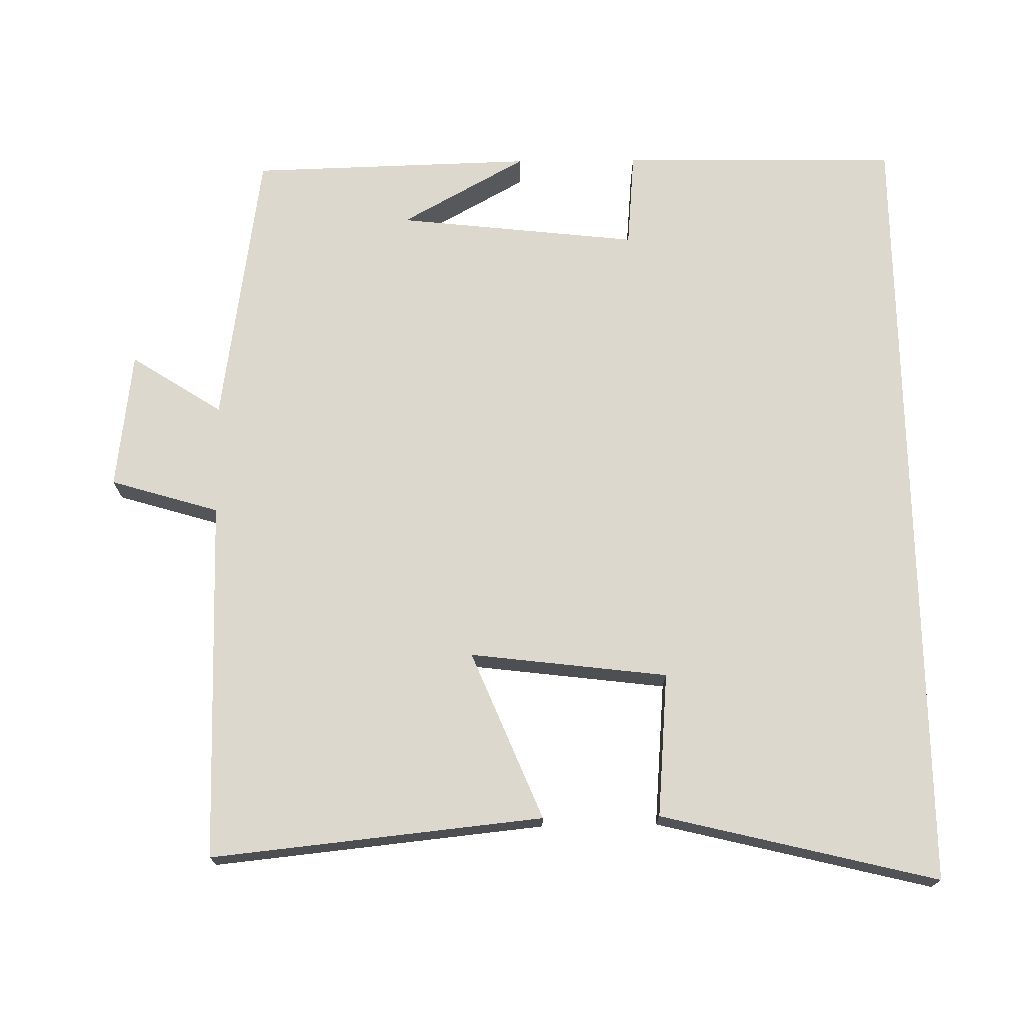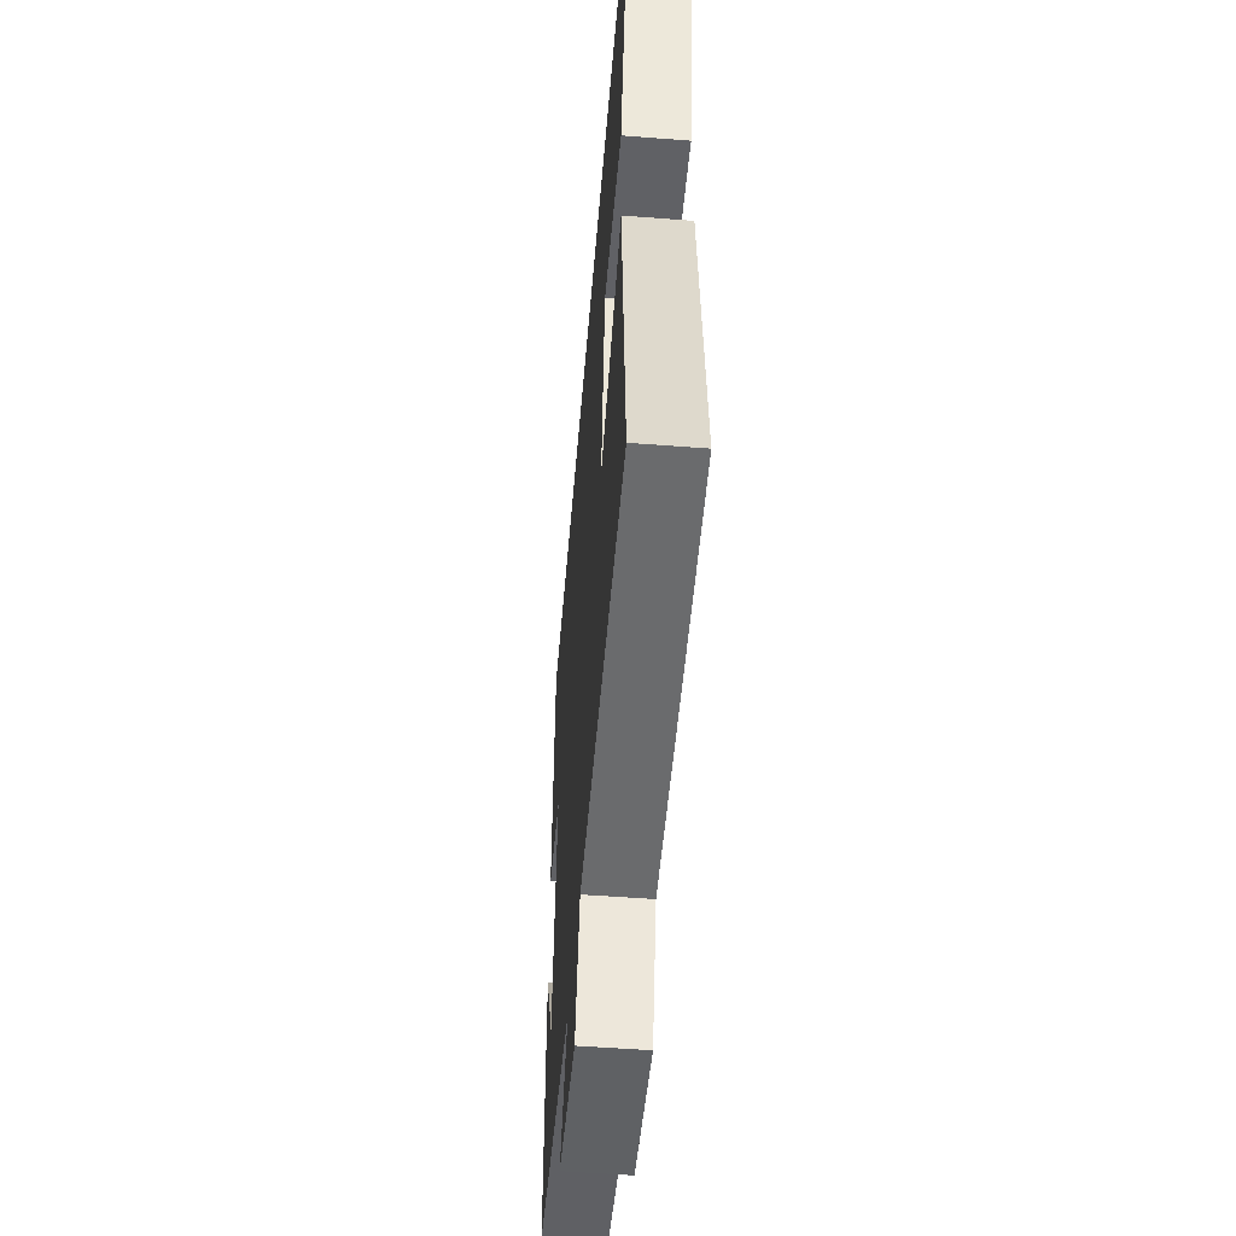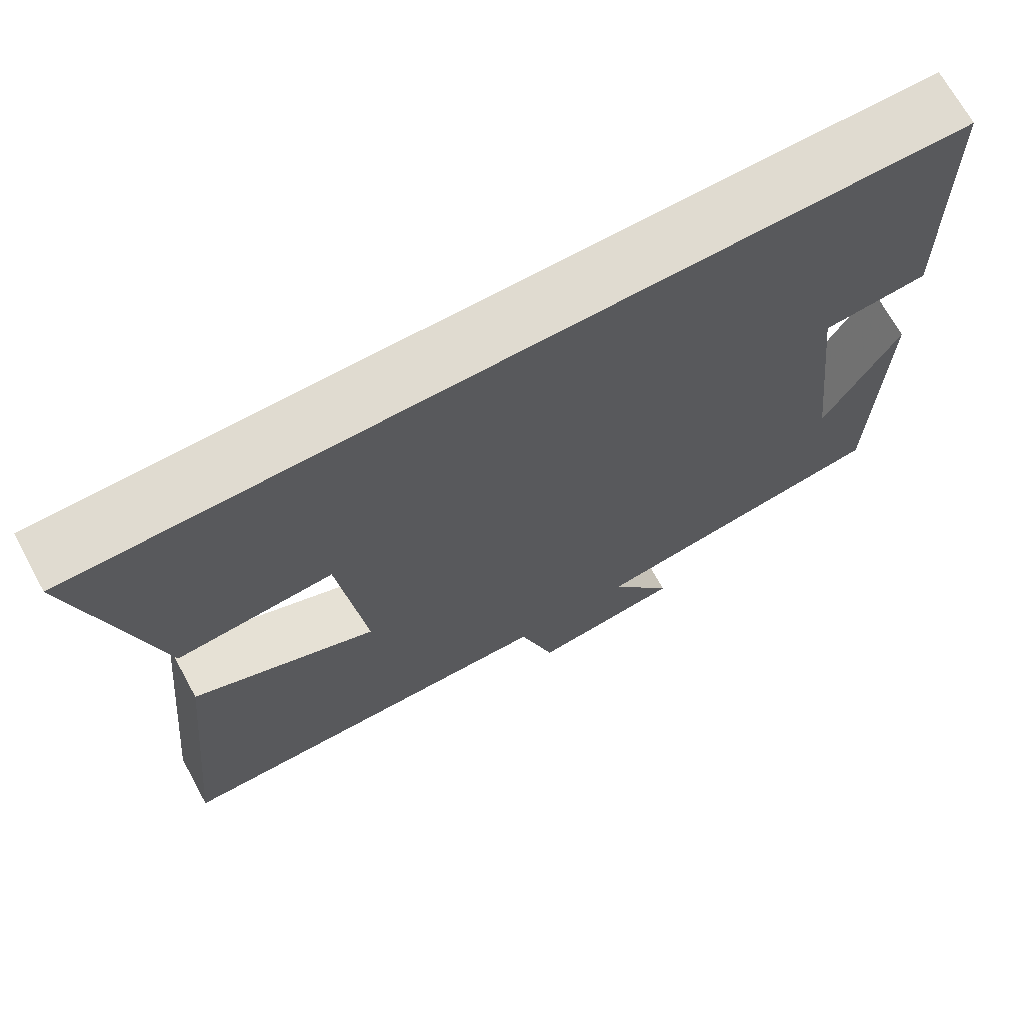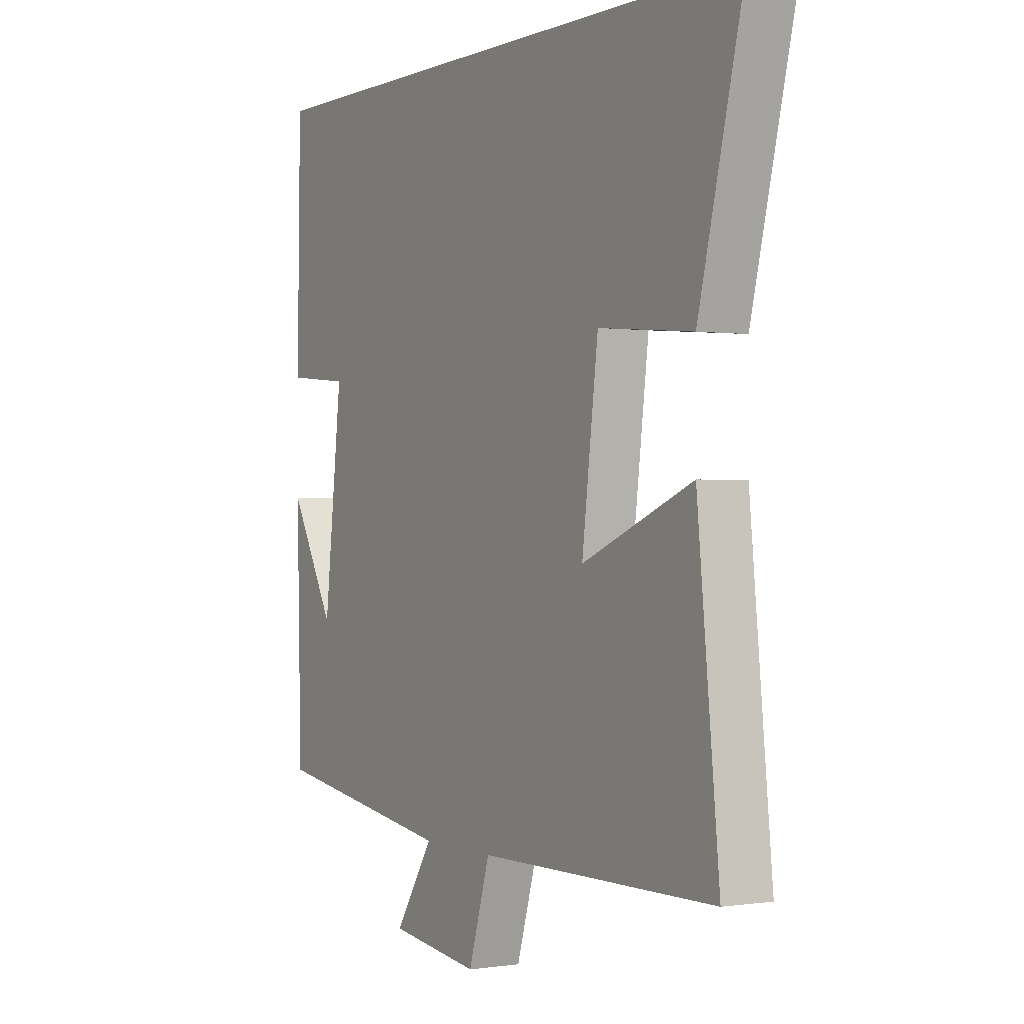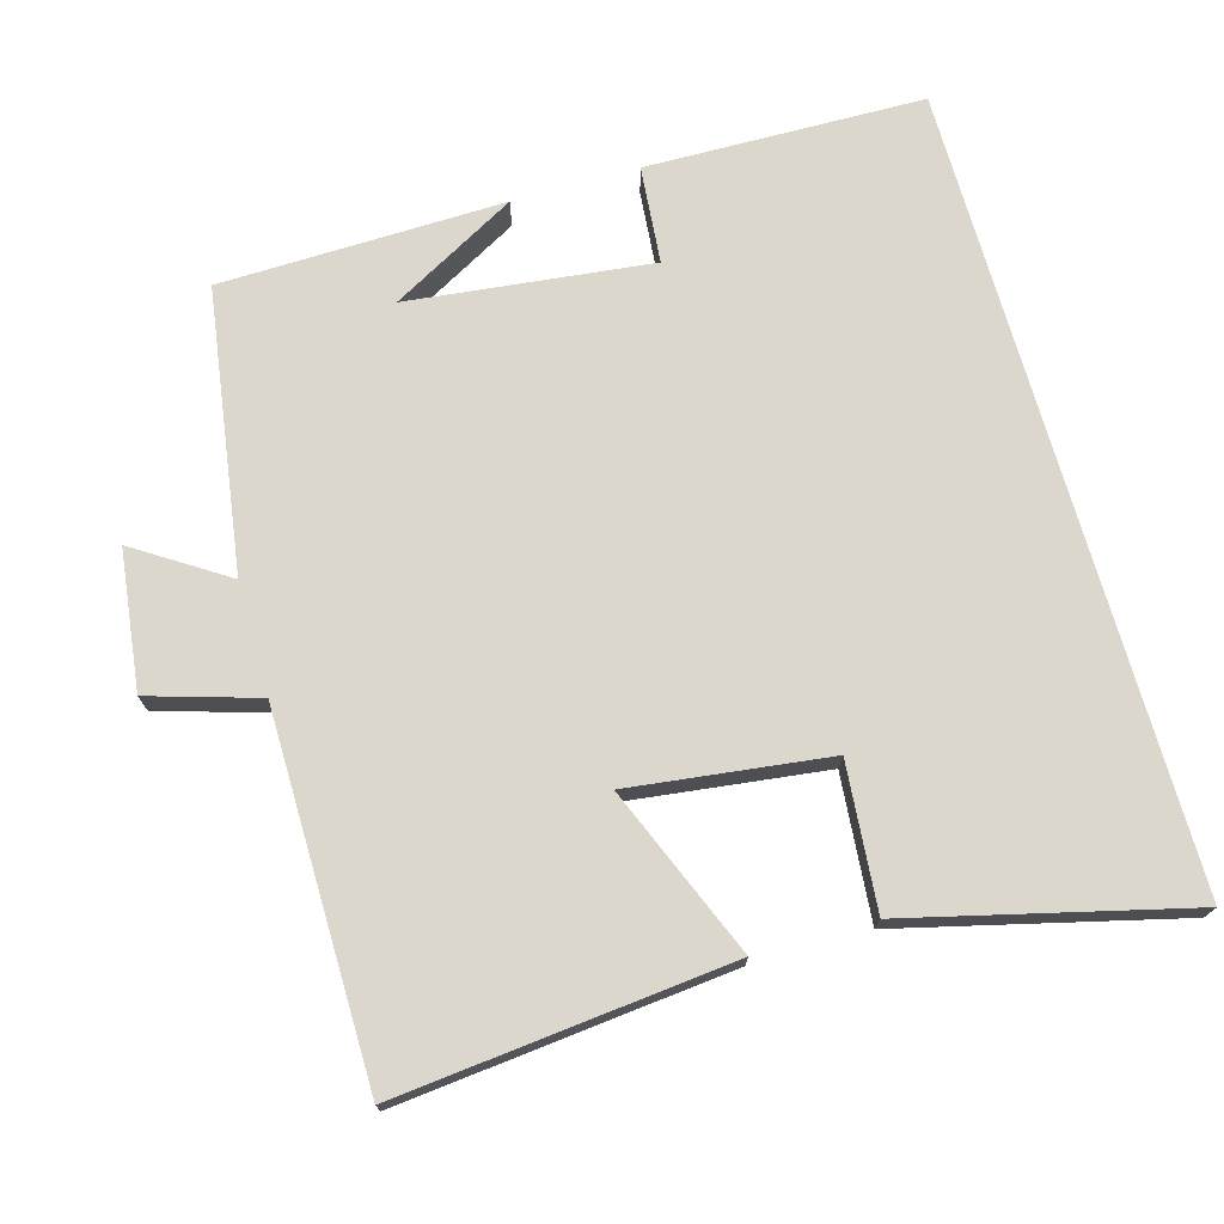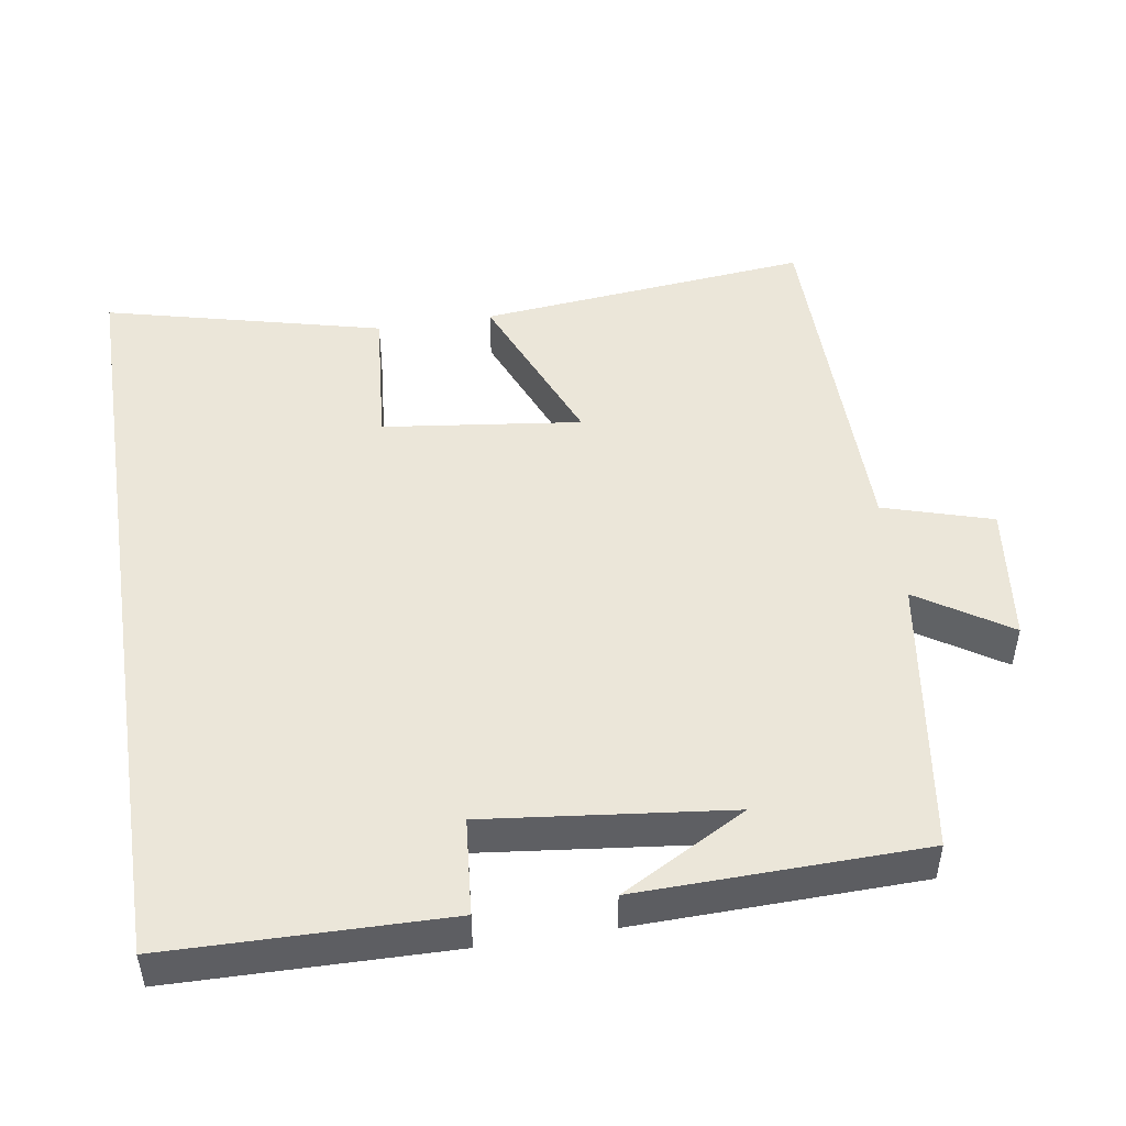
<metadata>
{"format":"obj","ext":"obj","renderer":"f3d","projection":"perspective","resolution":1024,"background":"white","views":[{"elev":72.3,"azim":-91.0,"up":"+Y"},{"elev":-52.8,"azim":-94.8,"up":"+Z"},{"elev":69.9,"azim":-28.8,"up":"+Z"},{"elev":-0.1,"azim":-120.4,"up":"+Z"},{"elev":73.1,"azim":-105.9,"up":"+Y"},{"elev":48.5,"azim":81.0,"up":"+Y"}]}
</metadata>
<code>
v -0.594 0.07 0.5
v 0.493 0.07 0.5
v 0.5 0.07 0.119
v 0.367 0.07 0.107
v 0.405 0.07 -0.225
v 0.5 0.07 -0.053
v 0.491 0.07 -0.442
v 0.106 0.07 -0.5
v 0.187 0.07 -0.625
v -0.003 0.07 -0.649
v -0.048 0.07 -0.5
v -0.546 0.07 -0.496
v -0.5 0.07 -0.04
v -0.268 0.07 -0.135
v -0.302 0.07 0.137
v -0.5 0.07 0.12
v -0.594 0 0.5
v 0.493 0 0.5
v 0.5 0 0.119
v 0.367 0 0.107
v 0.405 0 -0.225
v 0.5 0 -0.053
v 0.491 0 -0.442
v 0.106 0 -0.5
v 0.187 0 -0.625
v -0.003 0 -0.649
v -0.048 0 -0.5
v -0.546 0 -0.496
v -0.5 0 -0.04
v -0.268 0 -0.135
v -0.302 0 0.137
v -0.5 0 0.12
f 15 16 1 2
f 14 15 2
f 11 12 13 14
f 11 14 2
f 8 9 10 11
f 5 6 7
f 5 7 8 11
f 2 3 4
f 11 2 4
f 4 5 11
f 18 17 32 31
f 18 31 30
f 30 29 28 27
f 18 30 27
f 27 26 25 24
f 23 22 21
f 27 24 23 21
f 20 19 18
f 20 18 27
f 27 21 20
f 1 17 18 2
f 2 18 19 3
f 3 19 20 4
f 4 20 21 5
f 5 21 22 6
f 6 22 23 7
f 7 23 24 8
f 8 24 25 9
f 9 25 26 10
f 10 26 27 11
f 11 27 28 12
f 12 28 29 13
f 13 29 30 14
f 14 30 31 15
f 15 31 32 16
f 16 32 17 1

</code>
